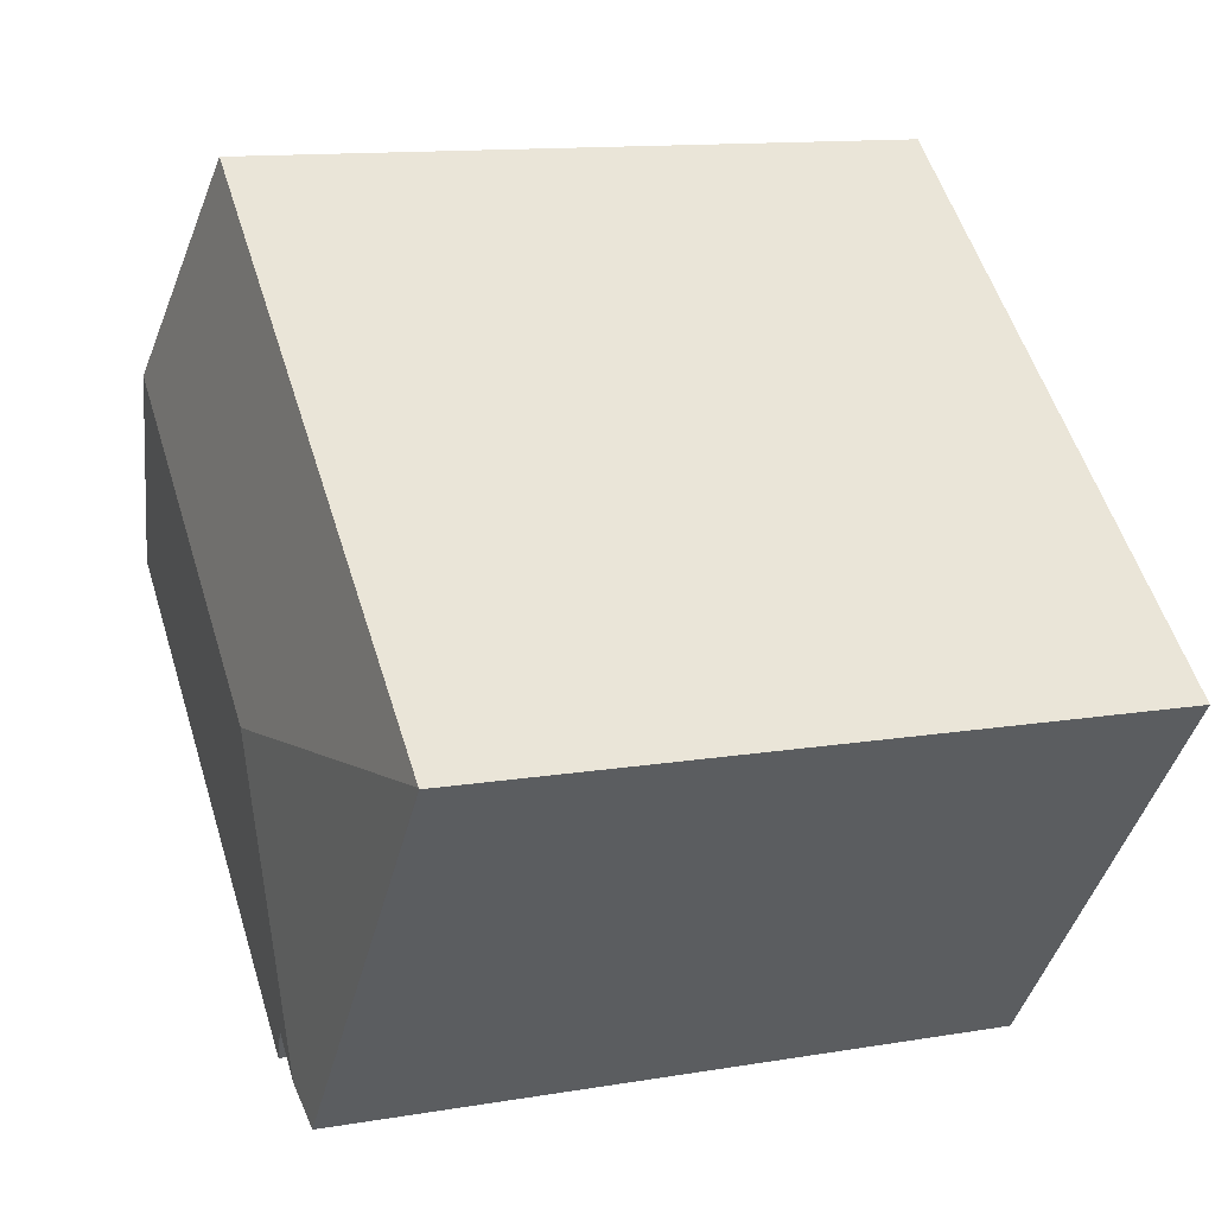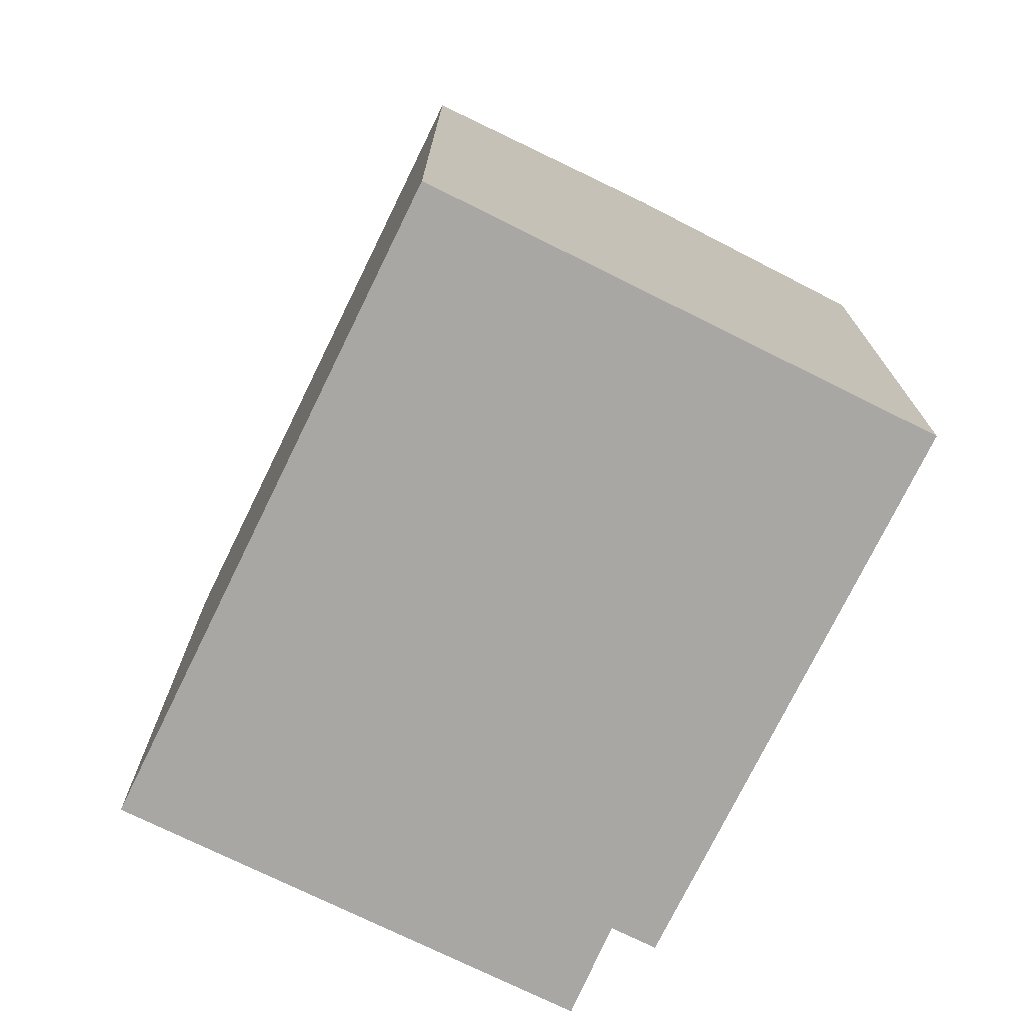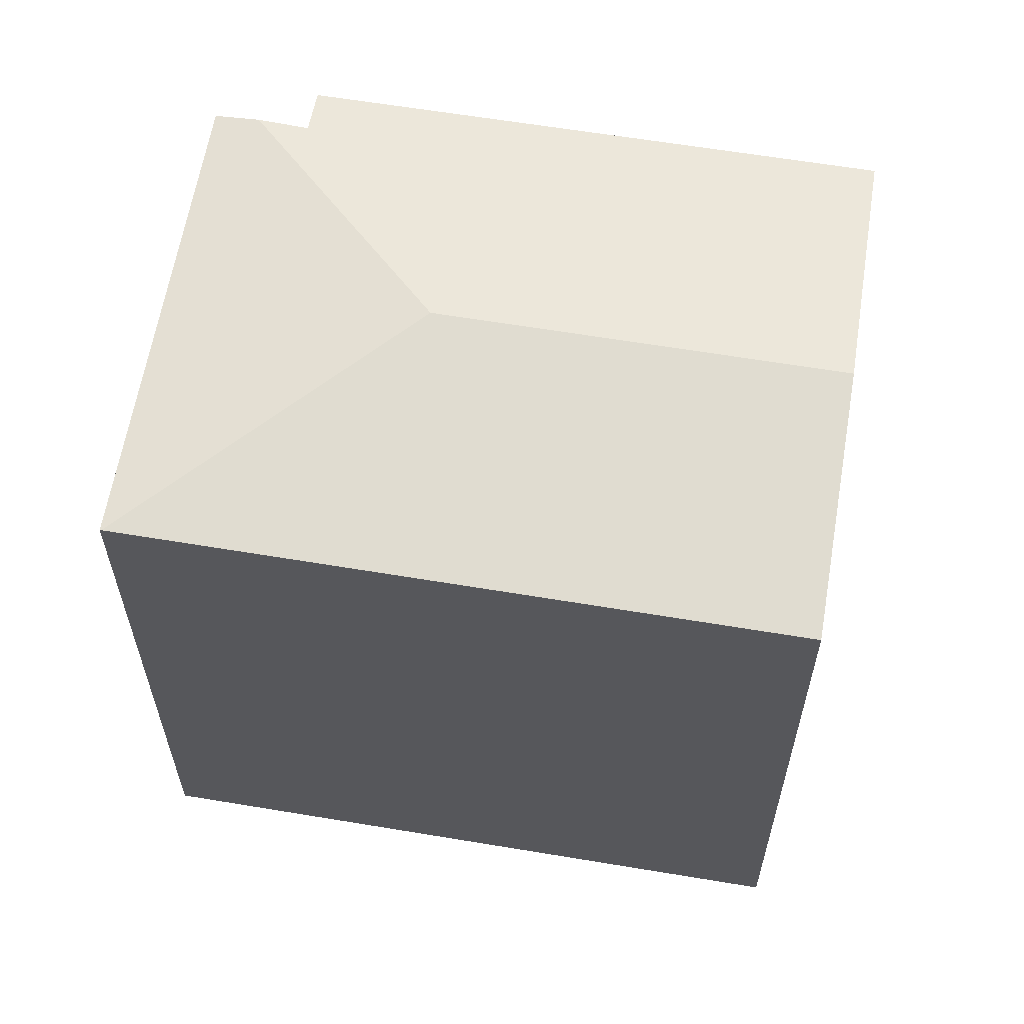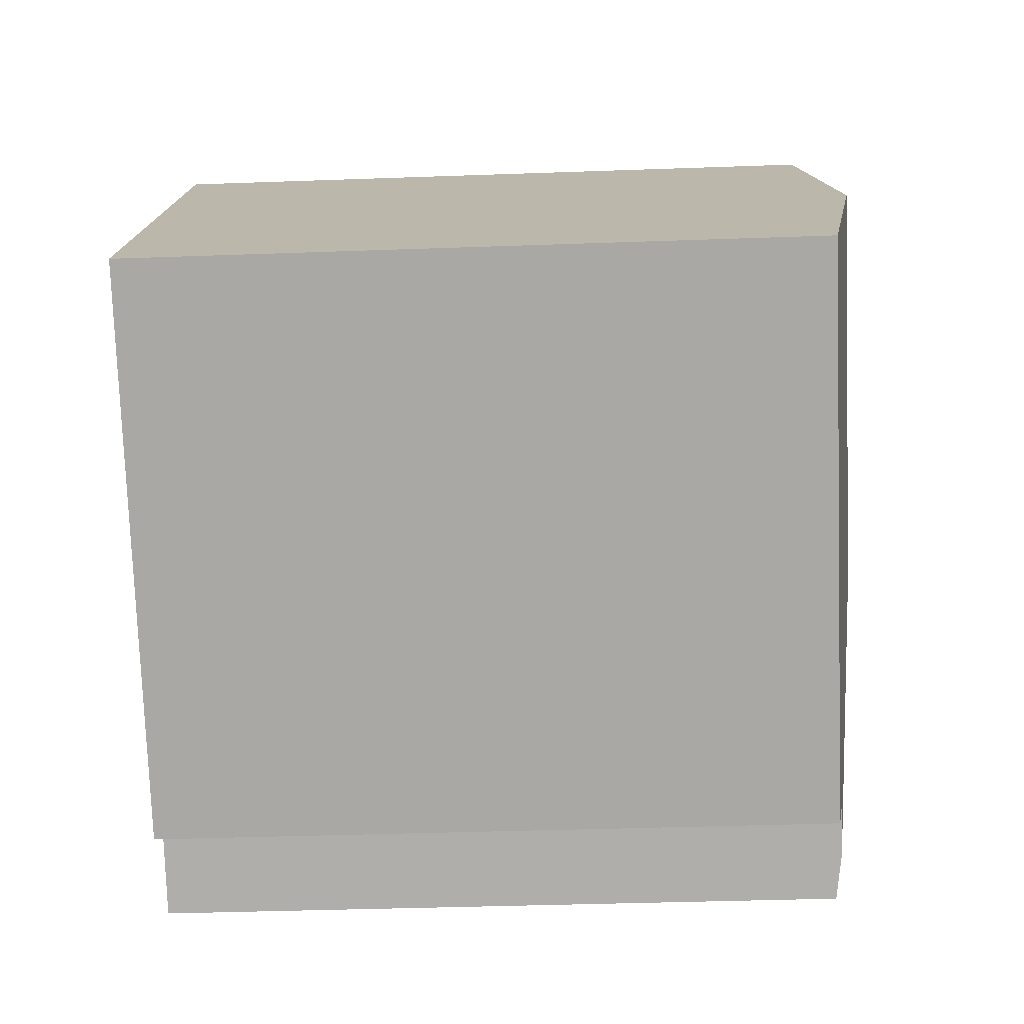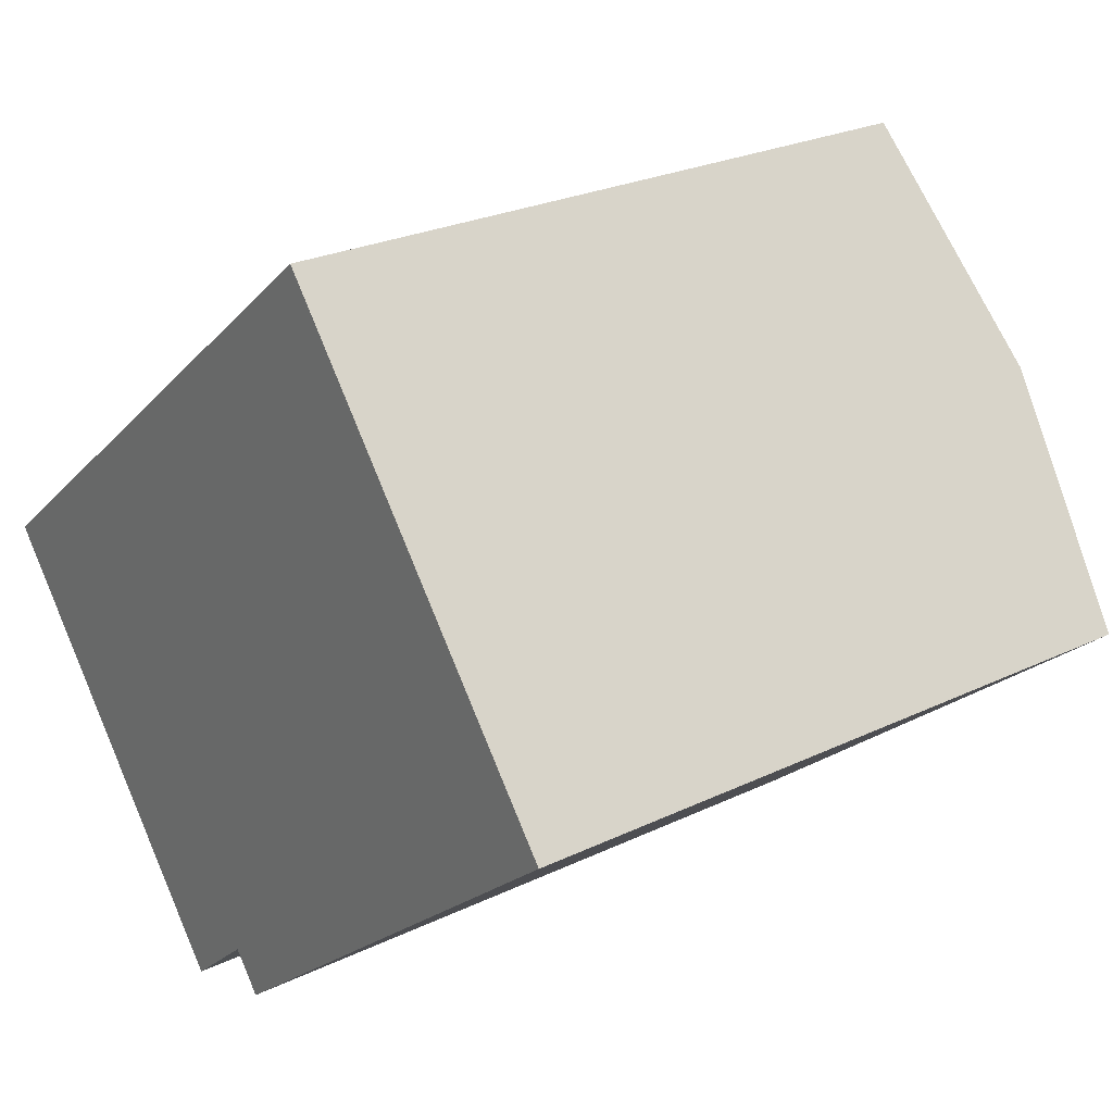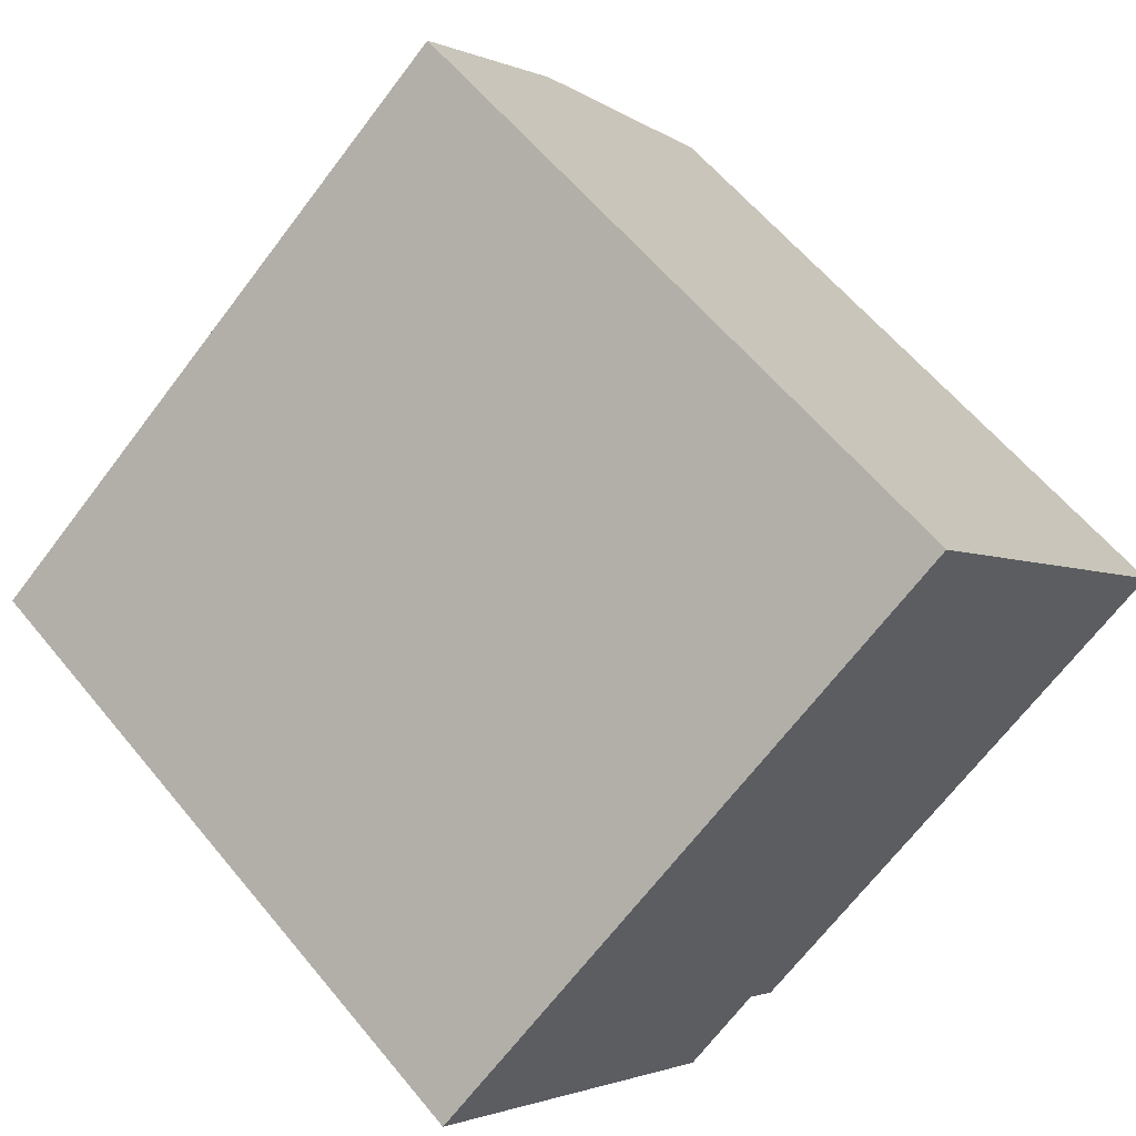
<metadata>
{"format":"obj","ext":"obj","renderer":"f3d","projection":"perspective","resolution":1024,"background":"white","views":[{"elev":12.4,"azim":-111.8,"up":"+Z"},{"elev":-74.8,"azim":25.2,"up":"+Y"},{"elev":61.9,"azim":-29.1,"up":"+Y"},{"elev":-36.8,"azim":92.7,"up":"+Z"},{"elev":25.0,"azim":51.9,"up":"+Z"},{"elev":60.4,"azim":-39.2,"up":"+Z"}]}
</metadata>
<code>
v  0.025 16.56 0.02
v  7.49 16.57 -9.352
v  0 16.56 1.014e-15
v  9.205 17.42 -1.018
v  8.347 16.72 -8.604
v  17.06 17.42 5.288
v  12.99 16.56 10.43
v  10.04 16.57 -8.683
v  21.1 16.57 0.177
v  9.306 16.73 -7.768
v  9.306 4.757e-16 -7.768
v  10.04 5.317e-16 -8.683
v  7.49 5.726e-16 -9.352
v  0 0 0
v  8.347 5.268e-16 -8.604
v  21.1 -1.084e-17 0.177
v  12.99 -6.387e-16 10.43
v  0.025 -1.225e-18 0.02
v  17.06 -3.238e-16 5.288
g defaultobject
f 1 2 3
f 2 1 4
f 2 4 5
f 6 1 7
f 1 6 4
f 8 6 9
f 6 8 4
f 4 8 10
f 4 10 5
f 8 11 10
f 11 8 12
f 13 3 2
f 3 13 14
f 11 5 10
f 5 11 2
f 2 11 13
f 13 11 15
f 9 12 8
f 12 9 16
f 3 7 1
f 7 3 14
f 7 14 17
f 17 14 18
f 17 6 7
f 6 17 9
f 9 17 16
f 16 17 19
f 16 11 12
f 11 16 14
f 14 16 18
f 18 16 17
f 17 16 19
f 15 14 13
f 14 15 11

</code>
